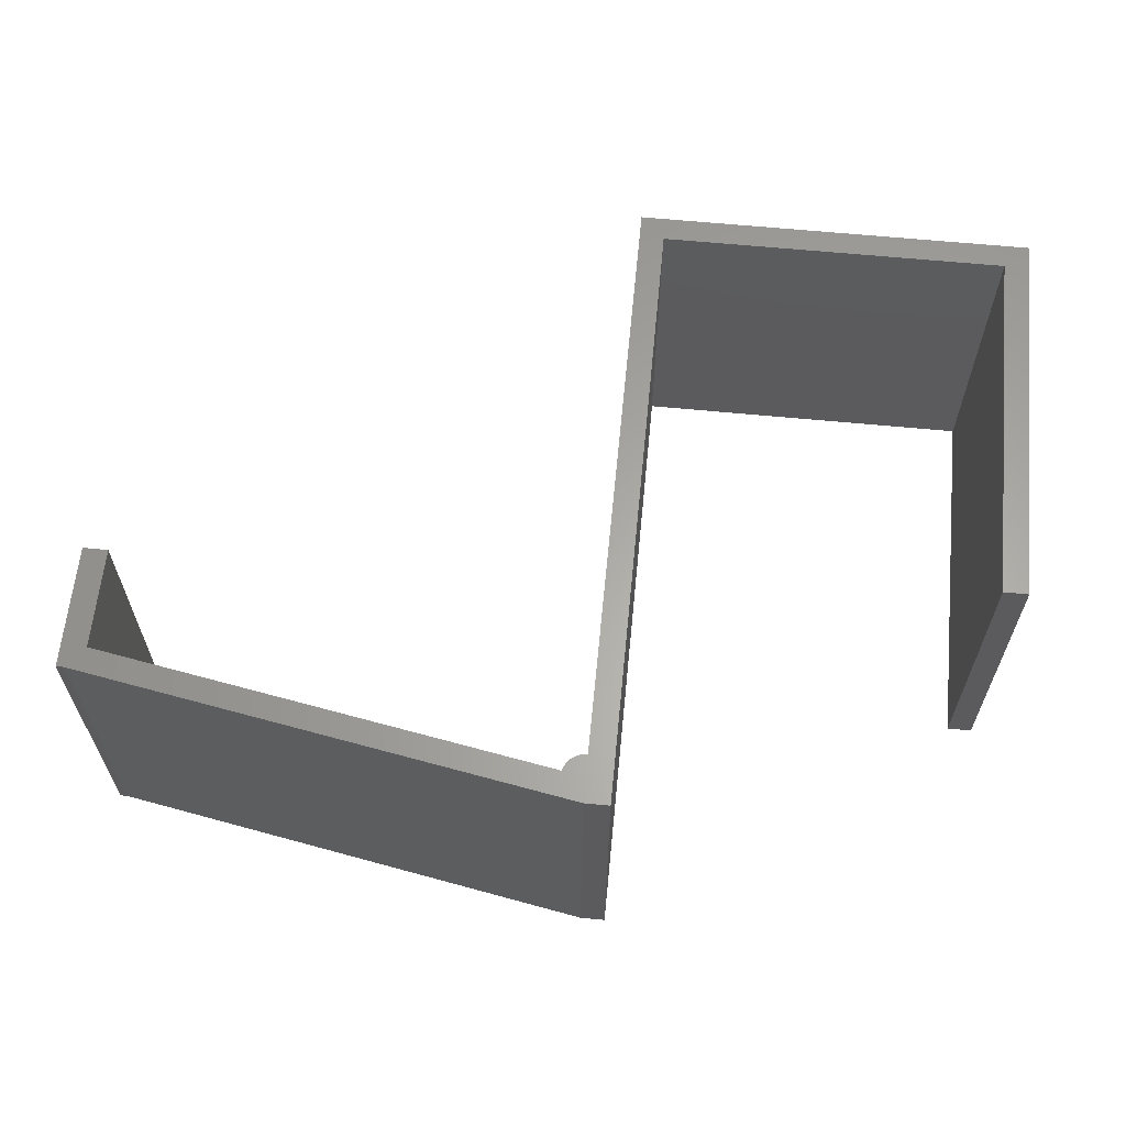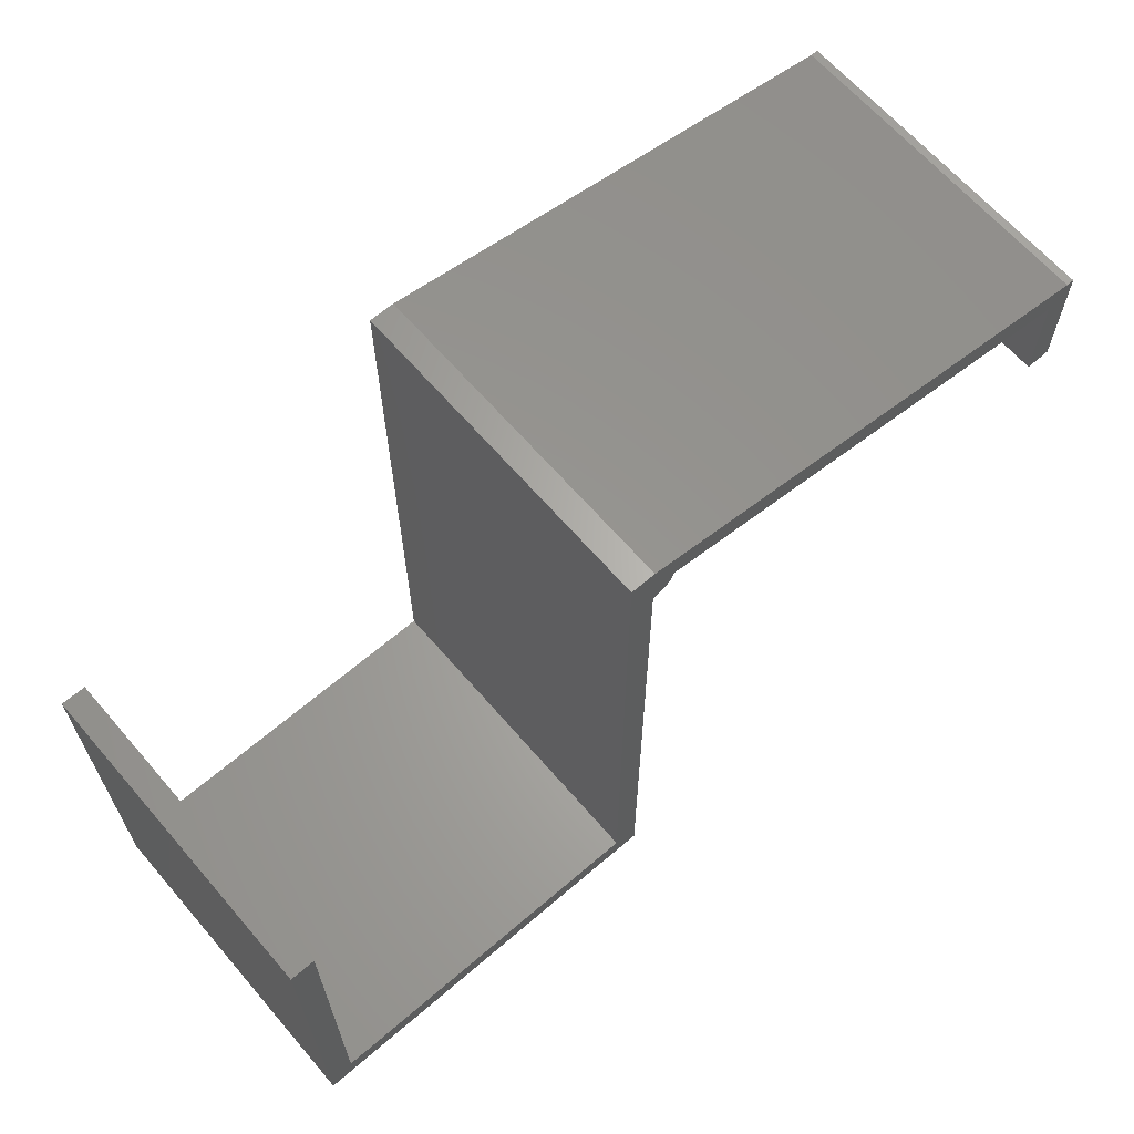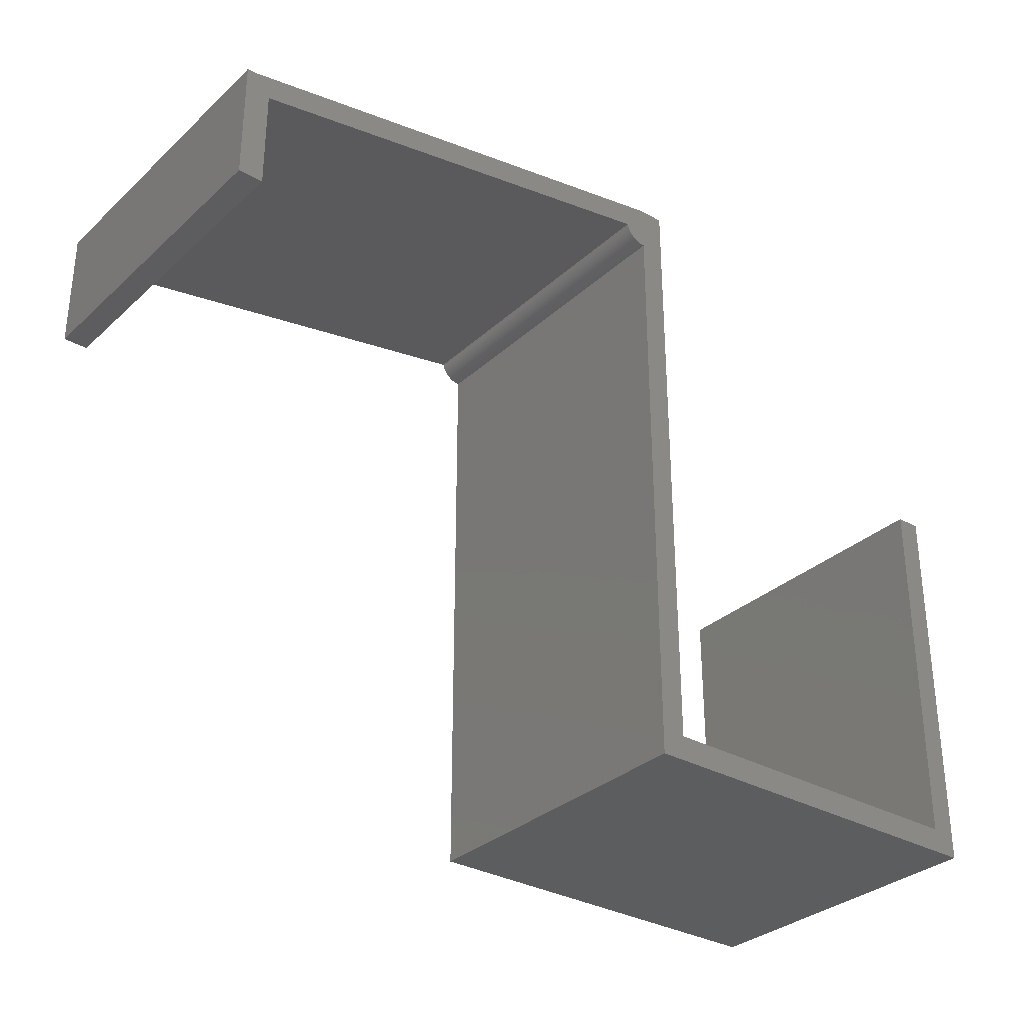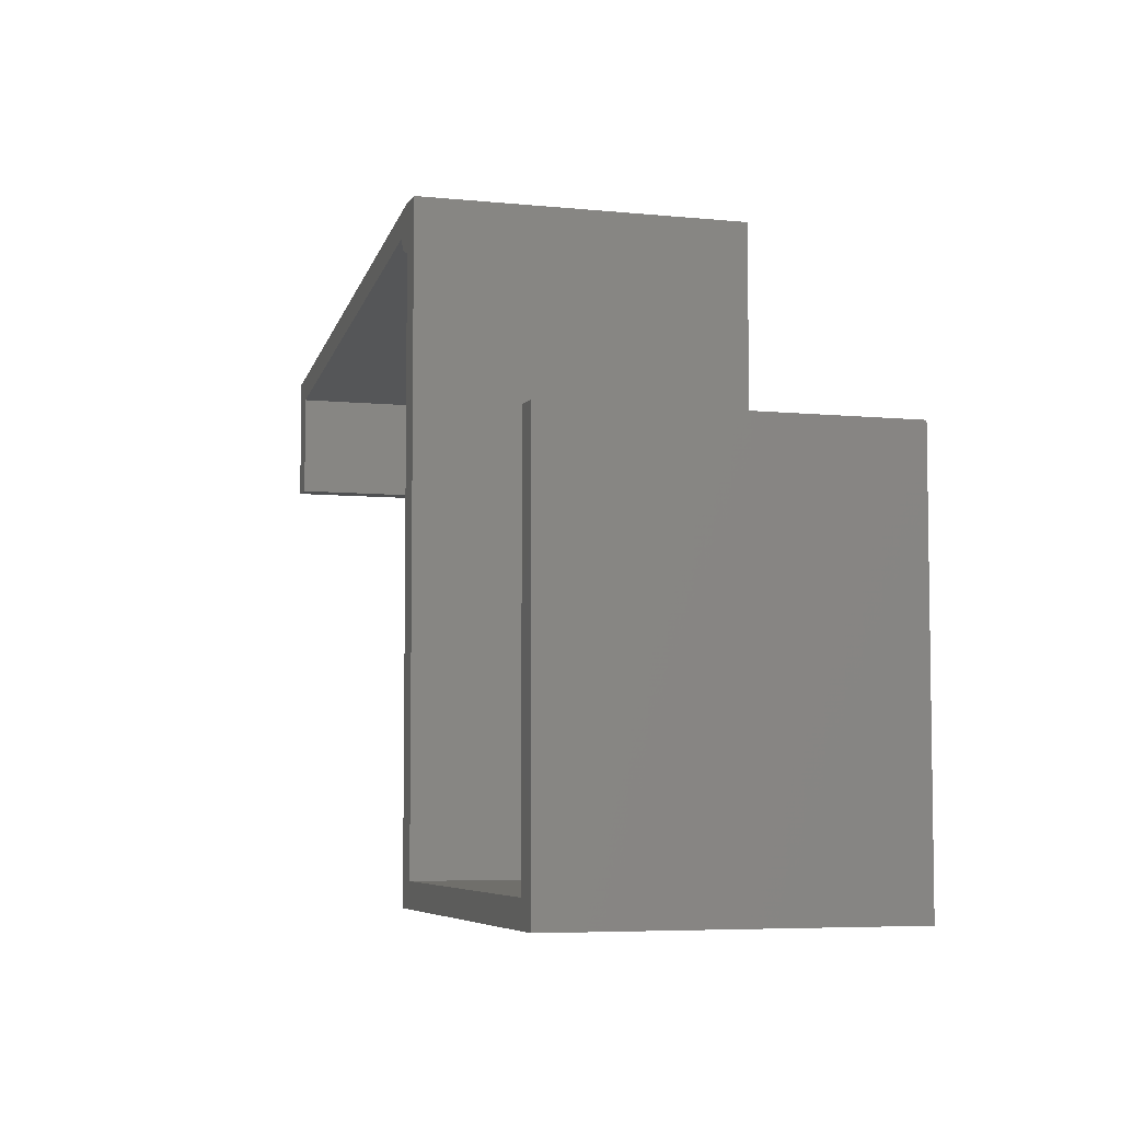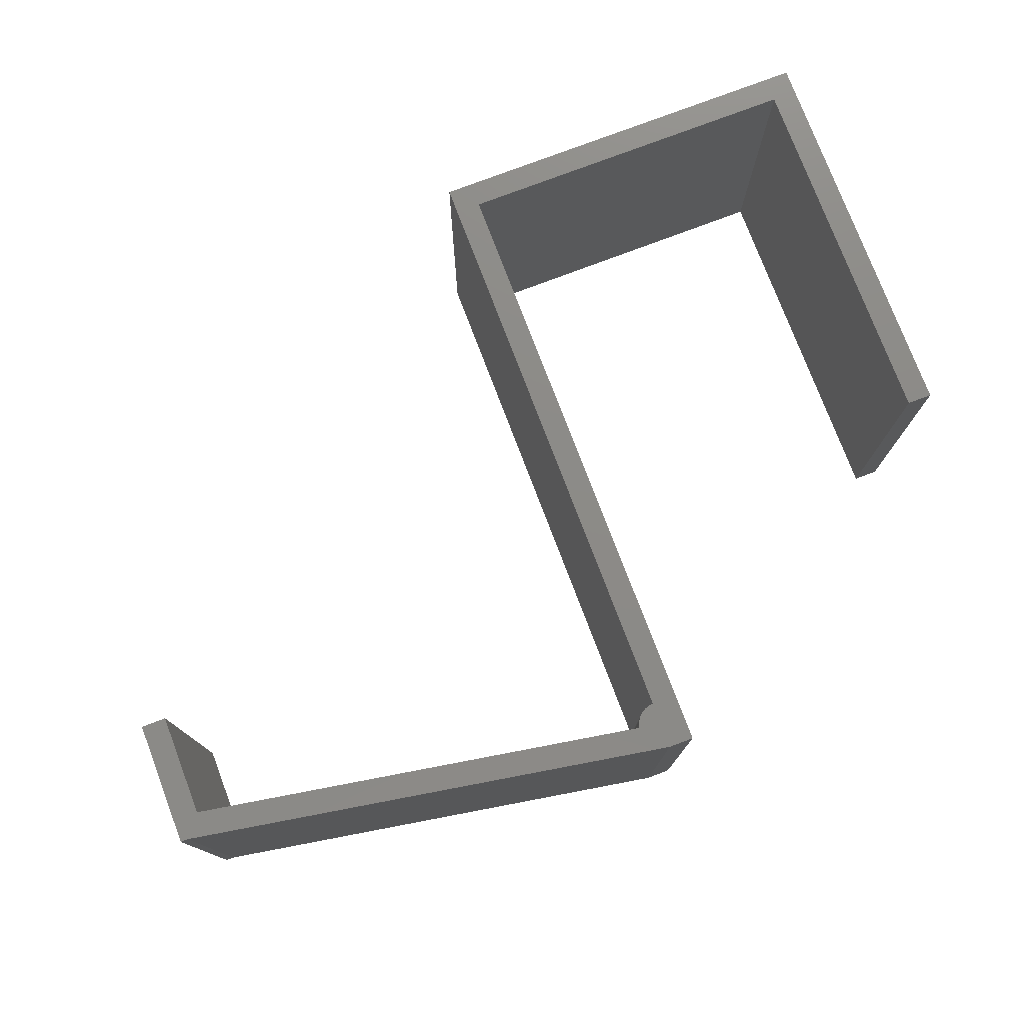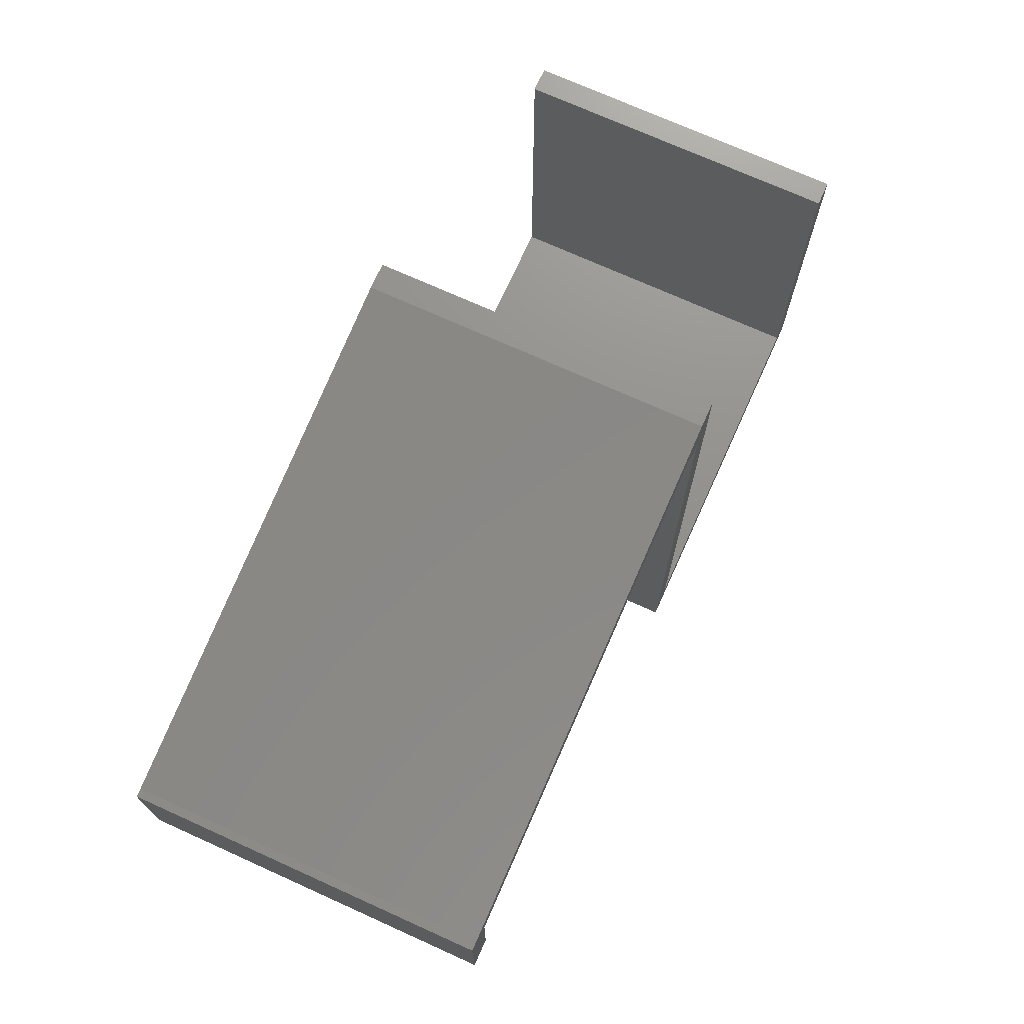
<metadata>
{"format":"stl","ext":"stl","renderer":"f3d","projection":"perspective","resolution":1024,"background":"white","views":[{"elev":62.7,"azim":-174.4,"up":"+Z"},{"elev":65.0,"azim":-40.8,"up":"+Y"},{"elev":-31.9,"azim":141.5,"up":"+Y"},{"elev":-5.7,"azim":-107.5,"up":"+Y"},{"elev":76.8,"azim":159.2,"up":"+Z"},{"elev":72.4,"azim":114.3,"up":"+Y"}]}
</metadata>
<code>
# stl→obj: 186 verts, 368 faces
v 0 0 0
v 0 -5 1.11e-15
v 0 1.465e-14 66
v 0 -5 66
v 1.33e-14 75 -1.665e-14
v 5 75 -1.665e-14
v 5 0 0
v 75 0 0
v 75 -1.665e-14 3.698e-30
v 75 125 -2.776e-14
v 80 125 -2.776e-14
v 81.92 124.1 -2.755e-14
v 178.5 107.6 -2.39e-14
v 175 103.2 -2.291e-14
v 180 107.6 -2.39e-14
v 175 82.64 -1.835e-14
v 180 82.64 -1.835e-14
v 84.42 119.1 -2.646e-14
v 80 115.5 -2.565e-14
v 80 124.5 -2.764e-14
v 81.66 124.2 -2.757e-14
v 84.42 119.2 -2.646e-14
v 84.46 119.4 -2.652e-14
v 84.49 119.7 -2.658e-14
v 84.5 120 -2.665e-14
v 84.49 120.3 -2.671e-14
v 84.46 120.6 -2.677e-14
v 80.28 124.5 -2.764e-14
v 80.56 124.5 -2.764e-14
v 84.42 120.8 -2.683e-14
v 84.36 121.1 -2.689e-14
v 84.28 121.4 -2.695e-14
v 84.18 121.7 -2.701e-14
v 84.07 121.9 -2.707e-14
v 83.94 122.2 -2.713e-14
v 80.84 124.4 -2.763e-14
v 83.8 122.4 -2.718e-14
v 83.64 122.6 -2.723e-14
v 83.47 122.9 -2.728e-14
v 83.28 123.1 -2.733e-14
v 81.12 124.4 -2.761e-14
v 83.08 123.3 -2.737e-14
v 82.87 123.5 -2.742e-14
v 81.39 124.3 -2.76e-14
v 82.64 123.6 -2.745e-14
v 82.41 123.8 -2.749e-14
v 82.17 123.9 -2.752e-14
v 80 -5 1.11e-15
v 75 -5 1.11e-15
v 1.33e-14 75 66
v 80 -5 66
v 75 -1.998e-15 66
v 75 -5 66
v 5 1.465e-14 66
v 5 75 66
v 75 125 66
v 77.59 123.8 66
v 77.83 123.9 66
v 78.08 124.1 66
v 80 125 66
v 78.34 124.2 66
v 78.61 124.3 66
v 78.88 124.4 66
v 79.16 124.4 66
v 79.44 124.5 66
v 79.72 124.5 66
v 80 124.5 66
v 175 103.2 66
v 80 119.9 66
v 178.5 107.6 66
v 180 82.64 66
v 175 82.64 66
v 180 107.6 66
v 80 115.5 66
v 75 1.465e-14 66
v 77.36 123.6 66
v 77.13 123.5 66
v 76.92 123.3 66
v 76.72 123.1 66
v 76.53 122.9 66
v 76.36 122.6 66
v 76.2 122.4 66
v 76.06 122.2 66
v 75.93 121.9 66
v 75.82 121.7 66
v 75.72 121.4 66
v 75.64 121.1 66
v 75.58 120.8 66
v 75.54 120.6 66
v 75.51 120.3 66
v 75.5 120 66
v 75.51 119.7 66
v 75.54 119.4 66
v 79.72 115.5 66
v 79.44 115.5 66
v 79.16 115.6 66
v 78.88 115.6 66
v 78.61 115.7 66
v 78.34 115.8 66
v 78.08 115.9 66
v 77.83 116.1 66
v 77.59 116.2 66
v 77.36 116.4 66
v 77.13 116.5 66
v 76.92 116.7 66
v 76.72 116.9 66
v 76.53 117.1 66
v 76.36 117.4 66
v 76.2 117.6 66
v 76.06 117.8 66
v 75.93 118.1 66
v 75.82 118.3 66
v 75.72 118.6 66
v 75.64 118.9 66
v 75.58 119.2 66
v 80.28 115.5 -2.571e-14
v 80.28 115.5 66
v 80.28 124.5 -2.771e-14
v 80.56 124.5 -2.776e-14
v 80.84 124.4 -2.781e-14
v 81.12 124.4 -2.786e-14
v 81.39 124.3 -2.79e-14
v 81.66 124.2 -2.794e-14
v 81.92 124.1 -2.797e-14
v 82.17 123.9 -2.8e-14
v 82.41 123.8 -2.802e-14
v 82.64 123.6 -2.804e-14
v 82.87 123.5 -2.805e-14
v 83.08 123.3 -2.806e-14
v 83.28 123.1 -2.806e-14
v 83.47 122.9 -2.805e-14
v 83.64 122.6 -2.804e-14
v 83.8 122.4 -2.802e-14
v 83.94 122.2 -2.8e-14
v 84.07 121.9 -2.797e-14
v 84.18 121.7 -2.794e-14
v 84.28 121.4 -2.79e-14
v 84.36 121.1 -2.786e-14
v 84.42 120.8 -2.781e-14
v 84.46 120.6 -2.776e-14
v 84.49 120.3 -2.771e-14
v 84.5 120 -2.764e-14
v 84.49 119.7 -2.758e-14
v 84.46 119.4 -2.751e-14
v 84.42 119.2 -2.744e-14
v 84.36 118.9 -2.736e-14
v 84.28 118.6 -2.729e-14
v 84.18 118.3 -2.721e-14
v 84.07 118.1 -2.712e-14
v 83.94 117.8 -2.704e-14
v 83.8 117.6 -2.695e-14
v 83.64 117.4 -2.687e-14
v 83.47 117.1 -2.678e-14
v 83.28 116.9 -2.669e-14
v 83.08 116.7 -2.66e-14
v 82.87 116.5 -2.651e-14
v 82.64 116.4 -2.642e-14
v 82.41 116.2 -2.634e-14
v 82.17 116.1 -2.625e-14
v 81.92 115.9 -2.617e-14
v 81.66 115.8 -2.608e-14
v 81.39 115.7 -2.6e-14
v 81.12 115.6 -2.593e-14
v 80.84 115.6 -2.585e-14
v 80.56 115.5 -2.578e-14
v 84.42 119.1 66
v 84.36 118.9 66
v 80.56 115.5 66
v 80.84 115.6 66
v 81.12 115.6 66
v 81.39 115.7 66
v 81.66 115.8 66
v 81.92 115.9 66
v 82.17 116.1 66
v 82.41 116.2 66
v 82.64 116.4 66
v 82.87 116.5 66
v 83.08 116.7 66
v 83.28 116.9 66
v 83.47 117.1 66
v 83.64 117.4 66
v 83.8 117.6 66
v 83.94 117.8 66
v 84.07 118.1 66
v 84.18 118.3 66
v 84.28 118.6 66
f 1 2 3
f 3 2 4
f 1 5 2
f 2 5 6
f 2 6 7
f 2 7 8
f 2 8 9
f 9 10 11
f 12 11 13
f 14 13 15
f 16 15 17
f 18 13 14
f 19 9 20
f 21 11 12
f 18 22 13
f 22 23 13
f 23 24 13
f 24 25 13
f 25 26 13
f 26 27 13
f 28 11 29
f 27 30 13
f 30 31 13
f 31 32 13
f 32 33 13
f 33 34 13
f 34 35 13
f 29 11 36
f 35 37 13
f 37 38 13
f 38 39 13
f 39 40 13
f 36 11 41
f 40 42 13
f 42 43 13
f 41 11 44
f 43 45 13
f 45 46 13
f 44 11 21
f 46 47 13
f 47 12 13
f 20 11 28
f 9 11 20
f 48 9 19
f 9 48 49
f 9 49 2
f 14 15 16
f 1 3 5
f 5 3 50
f 50 3 4
f 51 52 53
f 54 50 4
f 54 55 50
f 56 57 58
f 56 58 59
f 60 59 61
f 60 61 62
f 60 62 63
f 60 63 64
f 60 64 65
f 60 65 66
f 60 66 67
f 68 67 69
f 70 67 68
f 71 68 72
f 73 68 71
f 73 70 68
f 56 59 60
f 74 52 51
f 53 54 4
f 75 53 52
f 75 54 53
f 70 60 67
f 56 76 57
f 56 77 76
f 56 78 77
f 56 79 78
f 56 80 79
f 56 81 80
f 56 82 81
f 56 83 82
f 56 84 83
f 56 85 84
f 56 86 85
f 56 87 86
f 56 88 87
f 56 89 88
f 56 90 89
f 56 91 90
f 56 92 91
f 56 93 92
f 94 52 74
f 95 52 94
f 96 52 95
f 97 52 96
f 98 52 97
f 99 52 98
f 100 52 99
f 101 52 100
f 102 52 101
f 103 52 102
f 104 52 103
f 105 52 104
f 106 52 105
f 107 52 106
f 108 52 107
f 109 52 108
f 110 52 109
f 111 52 110
f 112 52 111
f 113 52 112
f 114 52 113
f 115 52 114
f 93 52 115
f 56 52 93
f 4 2 49
f 53 4 49
f 53 49 48
f 51 53 48
f 51 48 19
f 74 51 19
f 74 19 116
f 117 74 116
f 19 20 116
f 116 20 118
f 116 118 119
f 116 119 120
f 116 120 121
f 116 121 122
f 116 122 123
f 116 123 124
f 116 124 125
f 116 125 126
f 116 126 127
f 116 127 128
f 116 128 129
f 116 129 130
f 116 130 131
f 116 131 132
f 116 132 133
f 116 133 134
f 116 134 135
f 116 135 136
f 116 136 137
f 116 137 138
f 116 138 139
f 116 139 140
f 116 140 141
f 116 141 142
f 116 142 143
f 116 143 144
f 116 144 145
f 116 145 146
f 116 146 147
f 116 147 148
f 116 148 149
f 116 149 150
f 116 150 151
f 116 151 152
f 116 152 153
f 116 153 154
f 116 154 155
f 116 155 156
f 116 156 157
f 116 157 158
f 116 158 159
f 116 159 160
f 116 160 161
f 116 161 162
f 116 162 163
f 116 163 164
f 116 164 165
f 118 20 28
f 118 28 119
f 119 28 29
f 119 29 120
f 120 29 36
f 120 36 121
f 121 36 41
f 121 41 122
f 122 41 44
f 122 44 123
f 123 44 21
f 123 21 124
f 124 21 12
f 124 12 125
f 125 12 47
f 125 47 126
f 126 47 46
f 126 46 127
f 127 46 45
f 127 45 128
f 128 45 43
f 128 43 129
f 129 43 42
f 130 129 42
f 40 130 42
f 131 130 40
f 39 131 40
f 132 131 39
f 38 132 39
f 133 132 38
f 37 133 38
f 134 133 37
f 35 134 37
f 135 134 35
f 34 135 35
f 136 135 34
f 33 136 34
f 137 136 33
f 32 137 33
f 138 137 32
f 31 138 32
f 139 138 31
f 30 139 31
f 140 139 30
f 27 140 30
f 141 140 27
f 26 141 27
f 142 141 26
f 25 142 26
f 24 143 142
f 25 24 142
f 23 144 143
f 24 23 143
f 22 145 144
f 23 22 144
f 18 146 145
f 18 166 167
f 167 146 18
f 22 18 145
f 68 69 166
f 18 68 166
f 18 14 68
f 16 72 14
f 14 72 68
f 72 16 17
f 71 72 17
f 71 17 15
f 73 71 15
f 13 70 15
f 15 70 73
f 11 60 13
f 13 60 70
f 10 56 11
f 11 56 60
f 9 52 10
f 10 52 56
f 9 8 75
f 52 9 75
f 7 54 8
f 8 54 75
f 54 7 6
f 55 54 6
f 5 50 6
f 6 50 55
f 90 91 92
f 115 90 93
f 93 90 92
f 114 90 115
f 113 90 114
f 112 90 113
f 111 90 112
f 110 90 111
f 109 90 110
f 108 90 109
f 107 90 108
f 106 90 107
f 105 90 106
f 104 90 105
f 103 90 104
f 102 90 103
f 101 90 102
f 100 90 101
f 99 90 100
f 98 90 99
f 97 90 98
f 96 90 97
f 95 90 96
f 94 90 95
f 74 90 94
f 117 90 74
f 168 90 117
f 169 90 168
f 170 90 169
f 171 90 170
f 172 90 171
f 173 90 172
f 174 90 173
f 175 90 174
f 176 90 175
f 177 90 176
f 178 90 177
f 179 90 178
f 180 90 179
f 181 90 180
f 182 90 181
f 183 90 182
f 184 90 183
f 185 90 184
f 186 90 185
f 167 90 186
f 166 90 167
f 69 90 166
f 67 90 69
f 66 90 67
f 65 90 66
f 64 90 65
f 63 90 64
f 62 90 63
f 61 90 62
f 59 90 61
f 58 90 59
f 57 90 58
f 76 90 57
f 77 90 76
f 78 90 77
f 79 90 78
f 80 90 79
f 81 90 80
f 82 90 81
f 83 90 82
f 84 90 83
f 85 90 84
f 86 90 85
f 87 90 86
f 88 90 87
f 89 90 88
f 117 116 165
f 168 117 165
f 168 165 164
f 169 168 164
f 169 164 163
f 170 169 163
f 170 163 162
f 171 170 162
f 171 162 161
f 172 171 161
f 172 161 160
f 173 172 160
f 173 160 159
f 174 173 159
f 174 159 158
f 175 174 158
f 175 158 157
f 176 175 157
f 176 157 156
f 177 176 156
f 177 156 155
f 178 177 155
f 178 155 154
f 179 178 154
f 179 154 153
f 180 179 153
f 180 153 152
f 181 180 152
f 181 152 151
f 182 181 151
f 182 151 150
f 183 182 150
f 183 150 149
f 184 183 149
f 184 149 148
f 185 184 148
f 185 148 147
f 186 185 147
f 186 147 146
f 167 186 146

</code>
